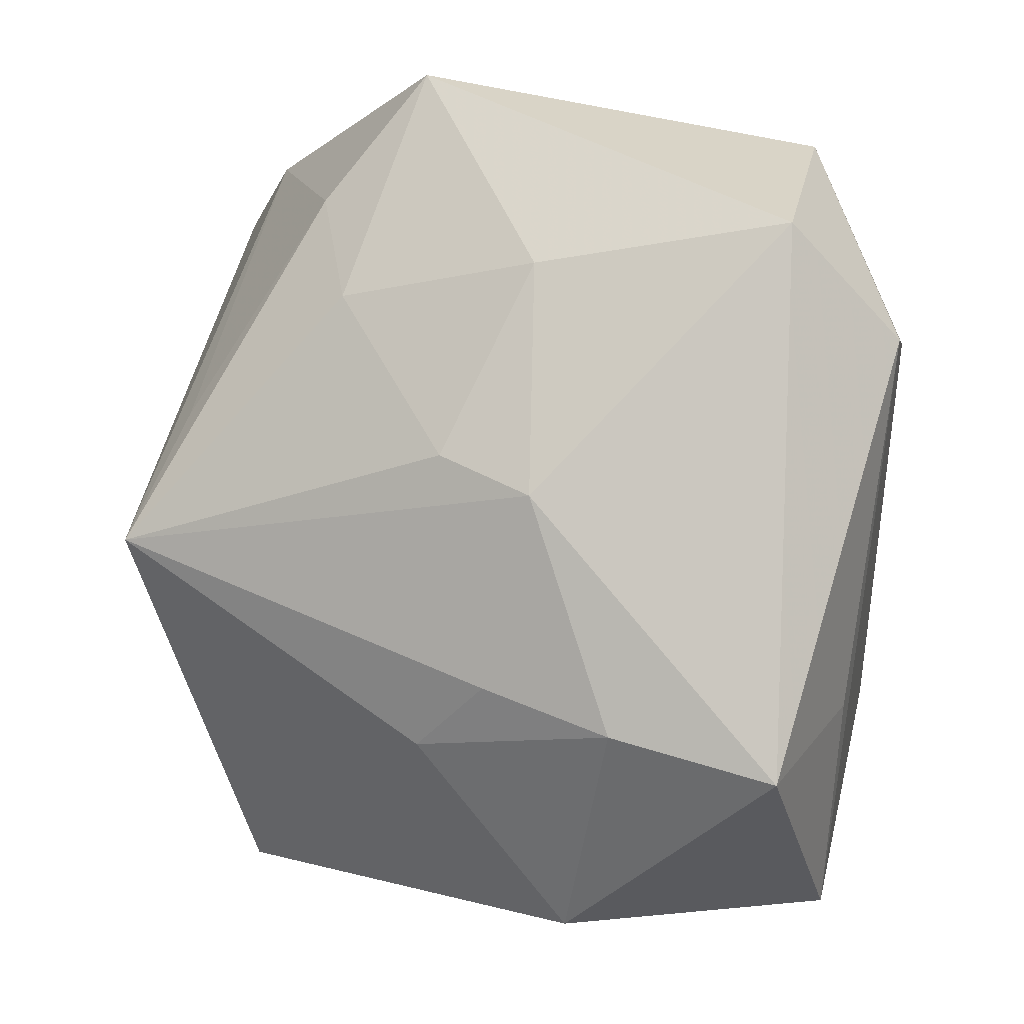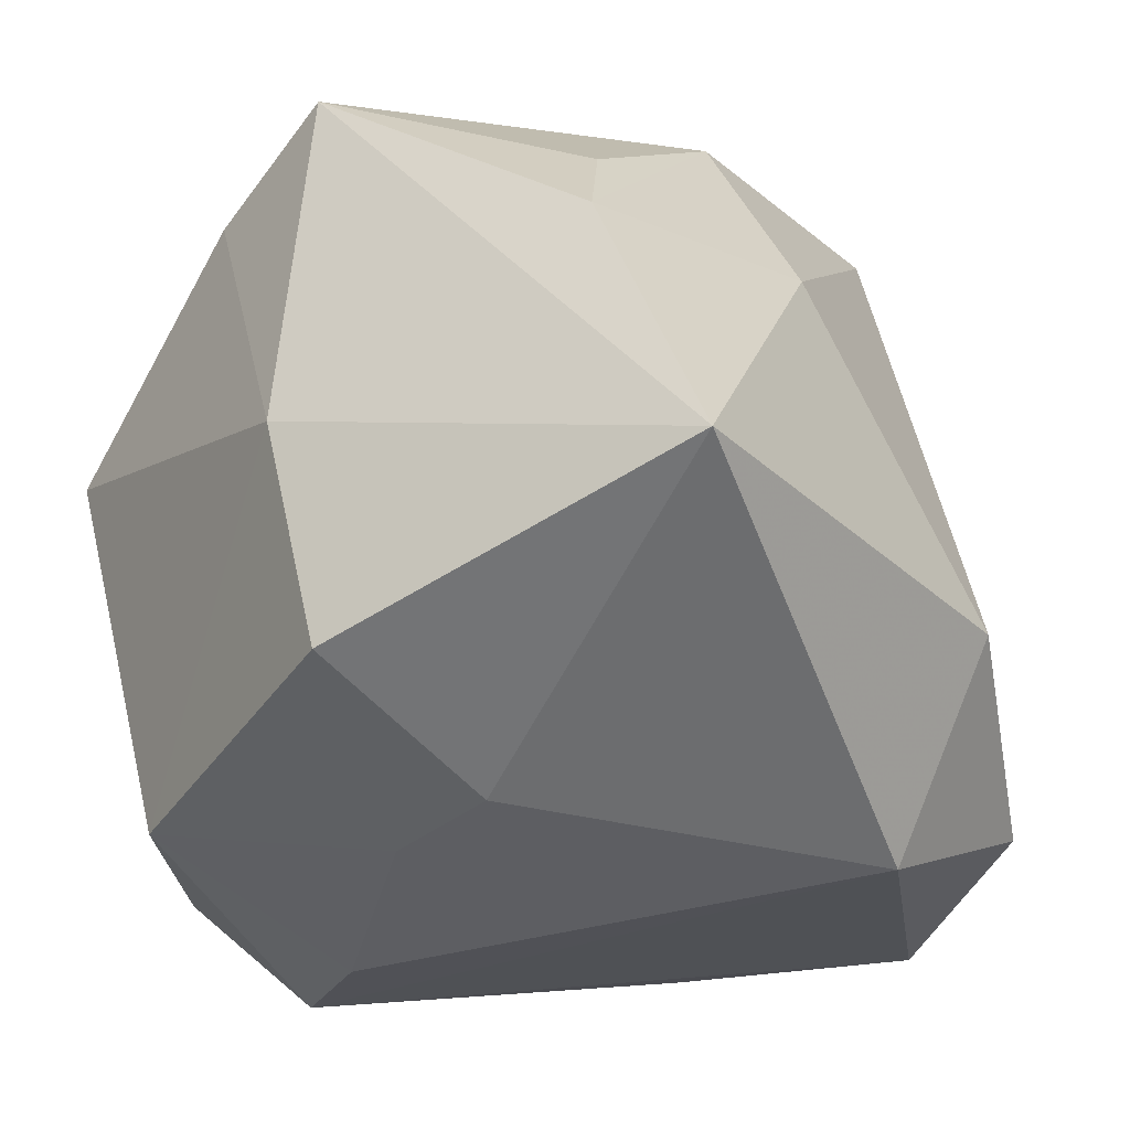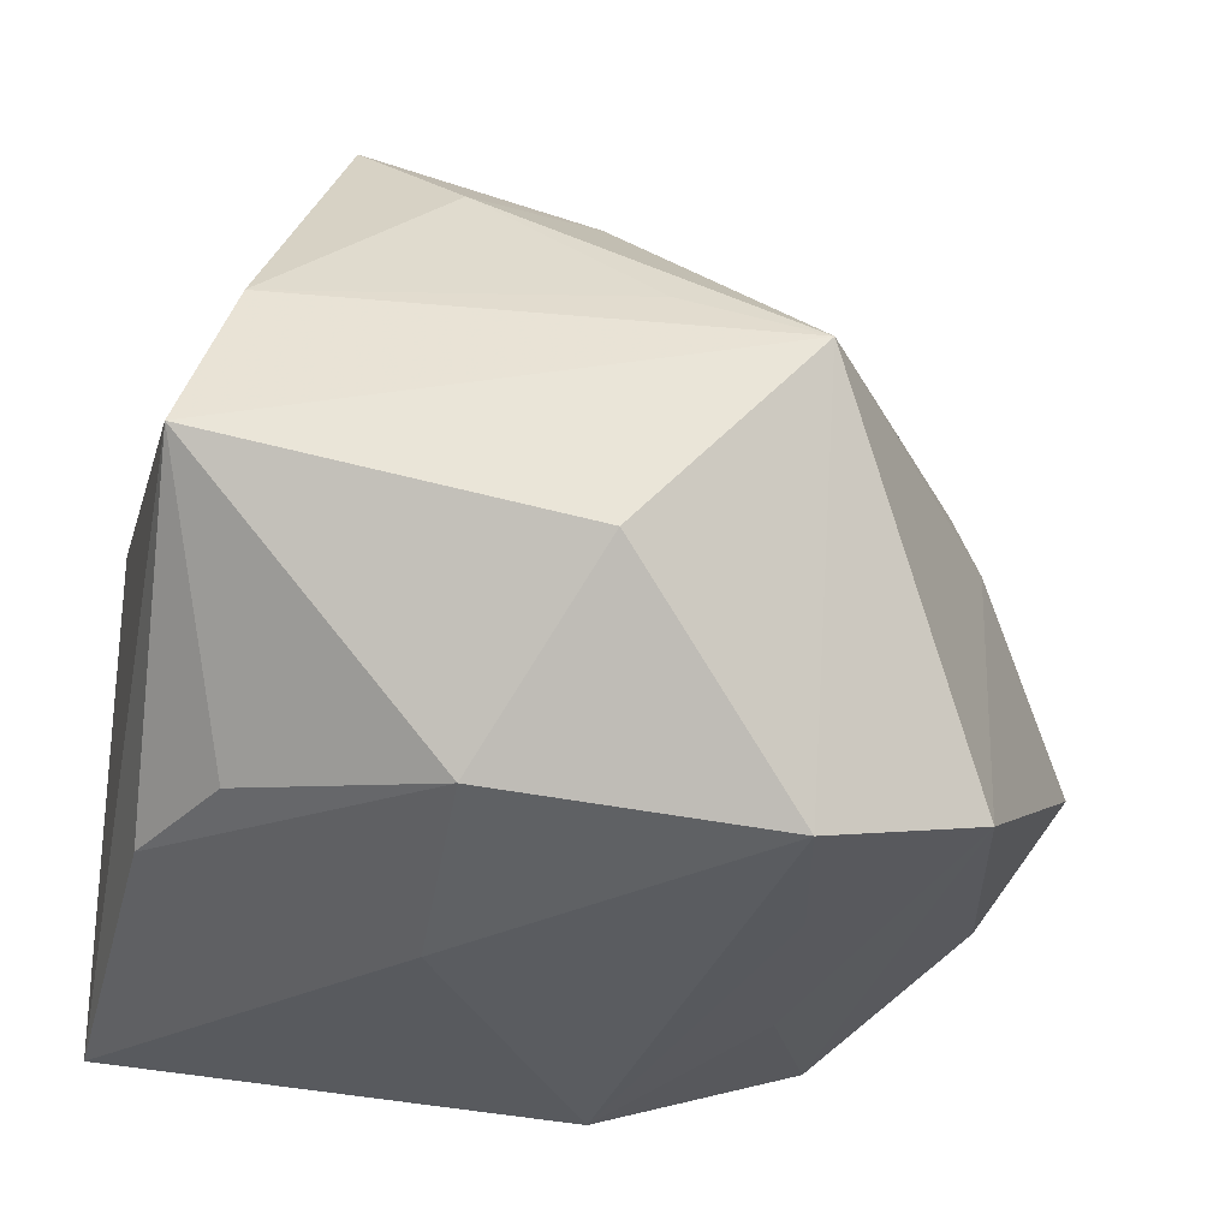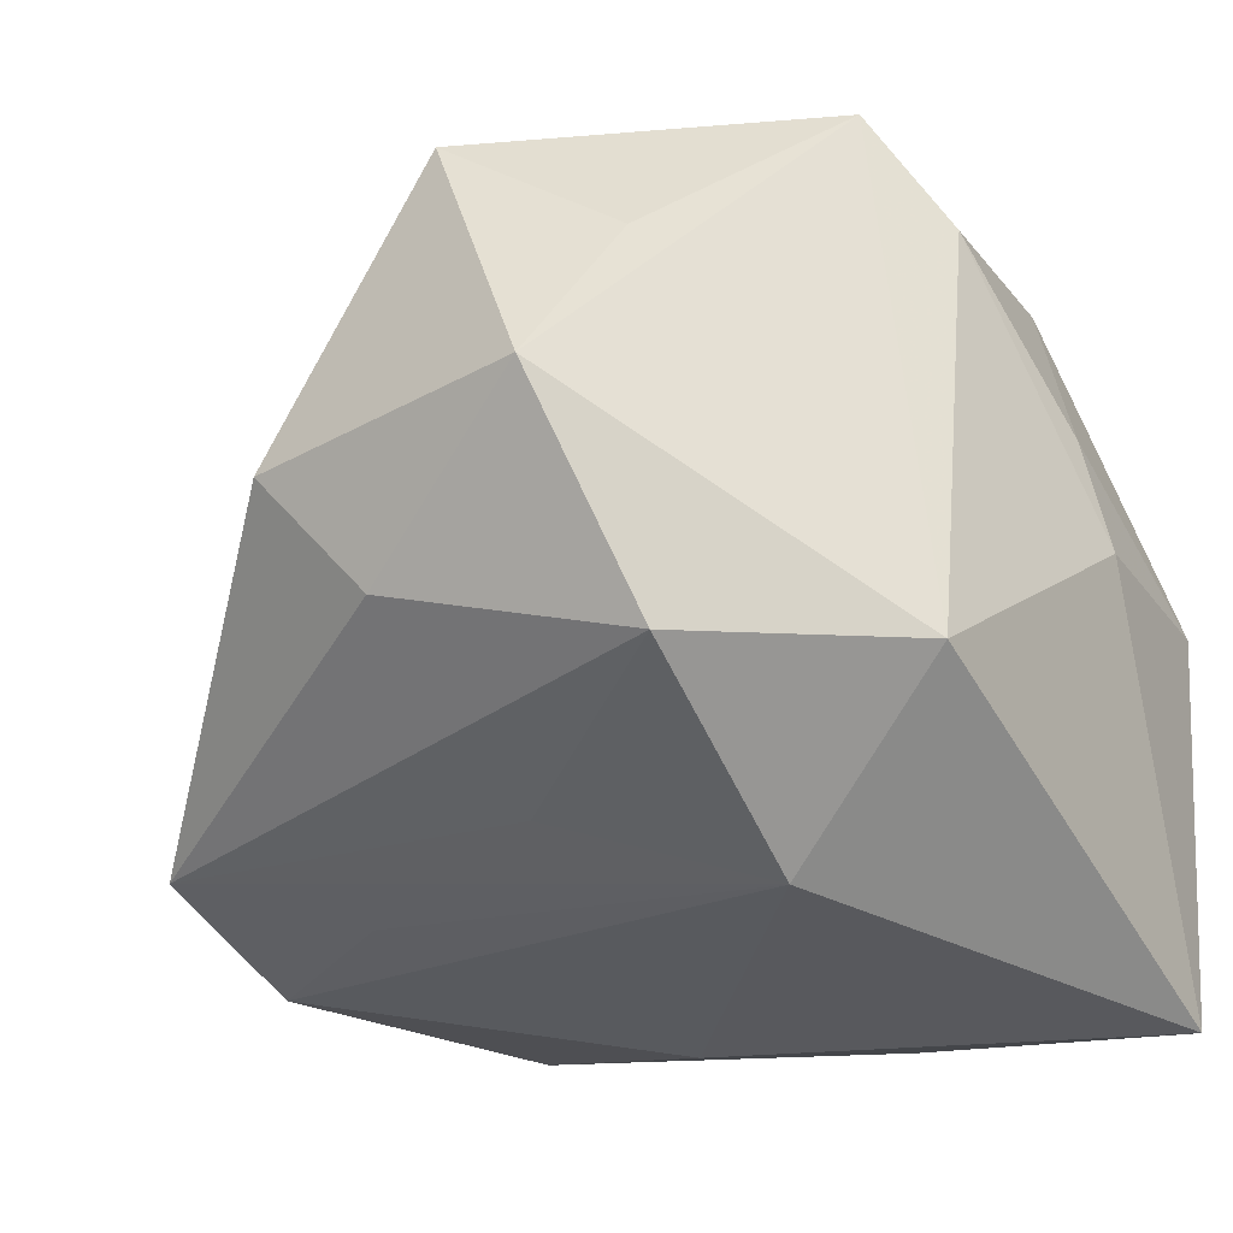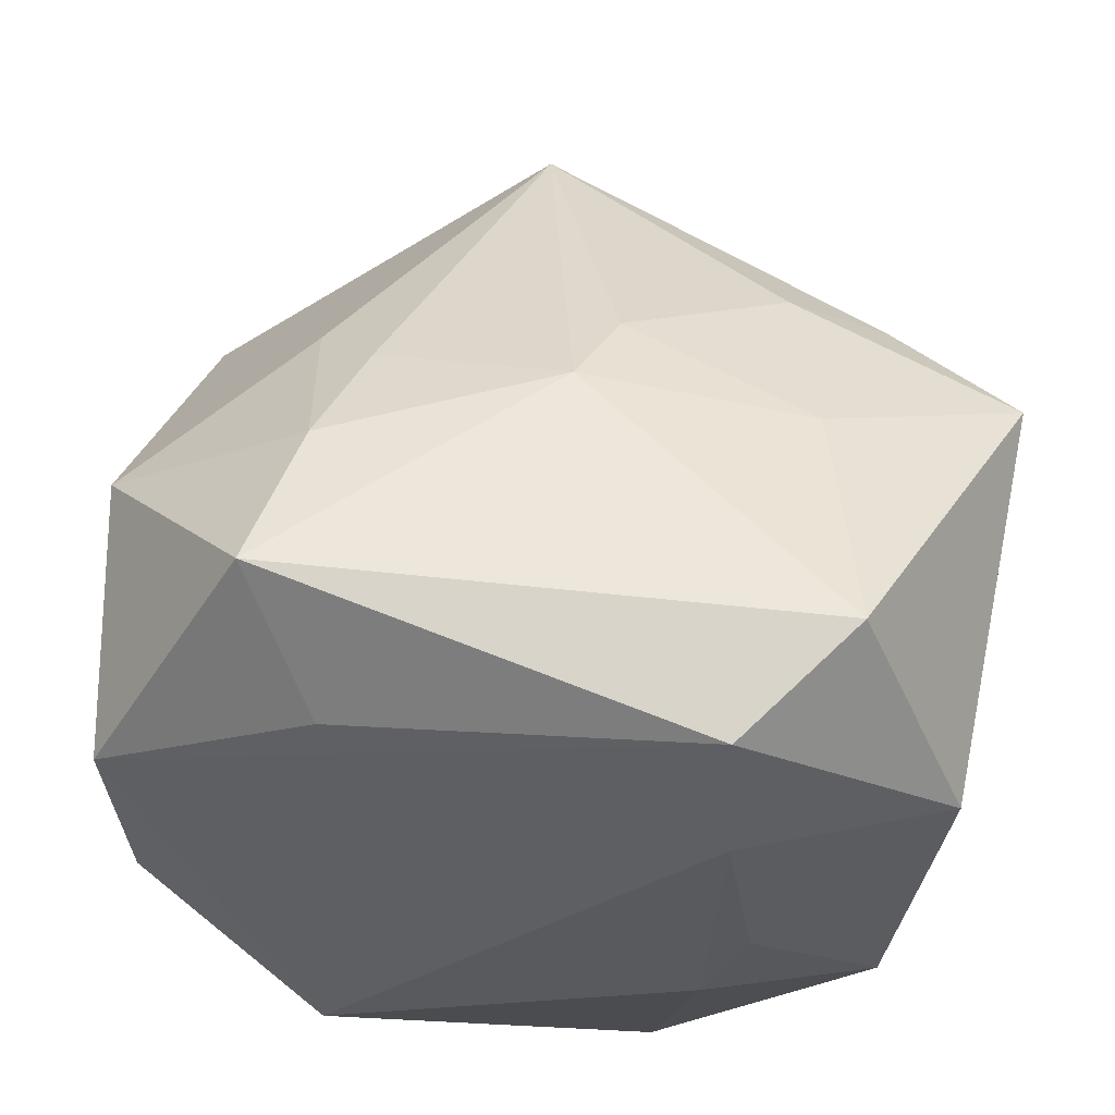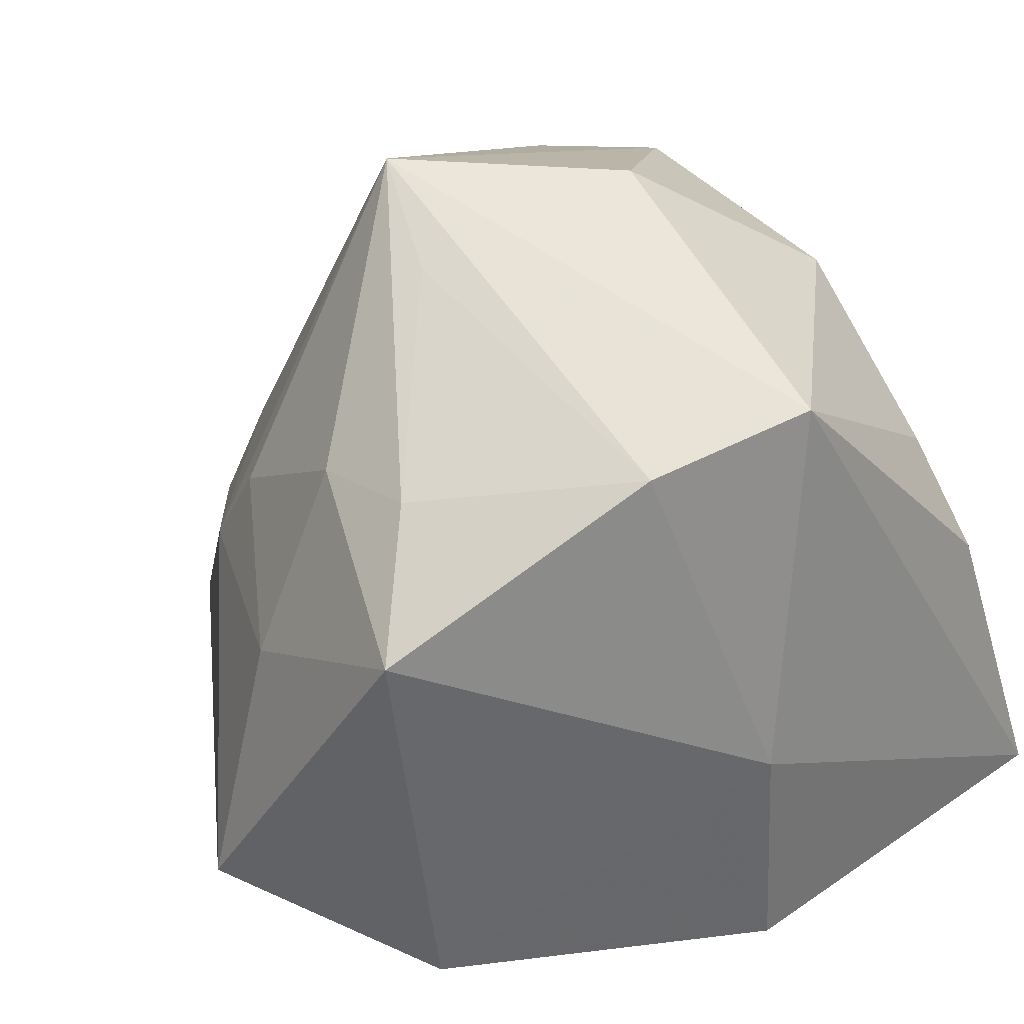
<metadata>
{"format":"obj","ext":"obj","renderer":"f3d","projection":"perspective","resolution":1024,"background":"white","views":[{"elev":51.1,"azim":86.0,"up":"+Y"},{"elev":-36.0,"azim":-61.0,"up":"+Z"},{"elev":-21.1,"azim":-13.2,"up":"+Y"},{"elev":-41.3,"azim":134.8,"up":"+Y"},{"elev":-32.6,"azim":141.2,"up":"+Z"},{"elev":26.7,"azim":-133.2,"up":"+Z"}]}
</metadata>
<code>
v 0.002148 0.04118 0.002778
v 0.04636 -0.01485 -0.02561
v -0.03368 -0.02135 0.01958
v 0.03633 0.005211 0.0175
v 0.03042 -0.03303 -0.02452
v 0.02949 -0.02529 0.0362
v -0.03454 0.02114 0.02896
v 0.04939 -0.01125 0.002748
v -0.0228 0.0451 0.01249
v 0.0169 -0.03084 0.02256
v 0.04934 0.01341 -0.01811
v 0.04292 0.0142 -0.00178
v -0.01593 -0.02425 0.03437
v -0.01435 0.01046 -0.03623
v 0.01141 0.03671 -0.03404
v -0.01435 0.03541 0.02411
v 0.001939 0.02563 -0.03715
v -0.001189 0.03422 0.02271
v 0.009476 -0.02883 -0.03715
v -0.03978 -0.02398 0.007915
v 0.01274 -0.02824 0.03935
v 0.004031 0.04703 -0.02312
v 0.02088 -0.0339 -0.001446
v 0.01306 0.01305 0.04759
v 0.006463 -0.04085 -0.01684
v 0.03575 0.00706 -0.02756
v 0.01769 0.02983 0.0136
v -0.0151 -0.0334 0.01356
v -0.01802 -0.001211 -0.0362
v 0.04155 -0.02326 -0.003483
v -0.03812 0.004491 -0.03002
v 0.03591 0.01406 0.01052
v 0.0008391 0.019 0.04014
v -0.005192 -0.005487 0.04645
v -0.01913 0.03533 -0.02982
v 0.02375 0.02994 0.004865
v -0.04115 0.008967 -0.005321
v -0.04115 0.005772 0.03382
v -0.04115 -0.03567 -0.02327
f 8 12 4
f 24 21 6
f 6 4 24
f 8 4 6
f 24 38 34
f 34 21 24
f 39 38 37
f 37 31 39
f 29 19 39
f 39 31 29
f 29 17 19
f 24 16 33
f 18 16 24
f 24 4 32
f 32 4 12
f 32 36 24
f 12 36 32
f 11 12 8
f 8 2 11
f 22 36 11
f 11 36 12
f 20 38 39
f 20 3 38
f 21 34 13
f 3 20 13
f 38 3 13
f 13 34 38
f 19 2 5
f 6 23 5
f 16 18 9
f 35 9 22
f 31 37 35
f 37 9 35
f 14 29 31
f 17 29 14
f 31 35 14
f 14 35 17
f 24 36 27
f 27 18 24
f 15 2 19
f 19 17 15
f 22 11 15
f 15 35 22
f 17 35 15
f 21 13 28
f 28 20 39
f 28 13 20
f 10 6 21
f 39 19 25
f 19 5 25
f 25 5 23
f 25 28 39
f 25 23 6
f 6 10 25
f 21 28 25
f 25 10 21
f 30 2 8
f 30 5 2
f 8 6 30
f 6 5 30
f 7 37 38
f 7 9 37
f 16 9 7
f 7 33 16
f 7 38 24
f 24 33 7
f 18 27 1
f 22 9 1
f 1 9 18
f 1 36 22
f 1 27 36
f 26 11 2
f 2 15 26
f 26 15 11

</code>
